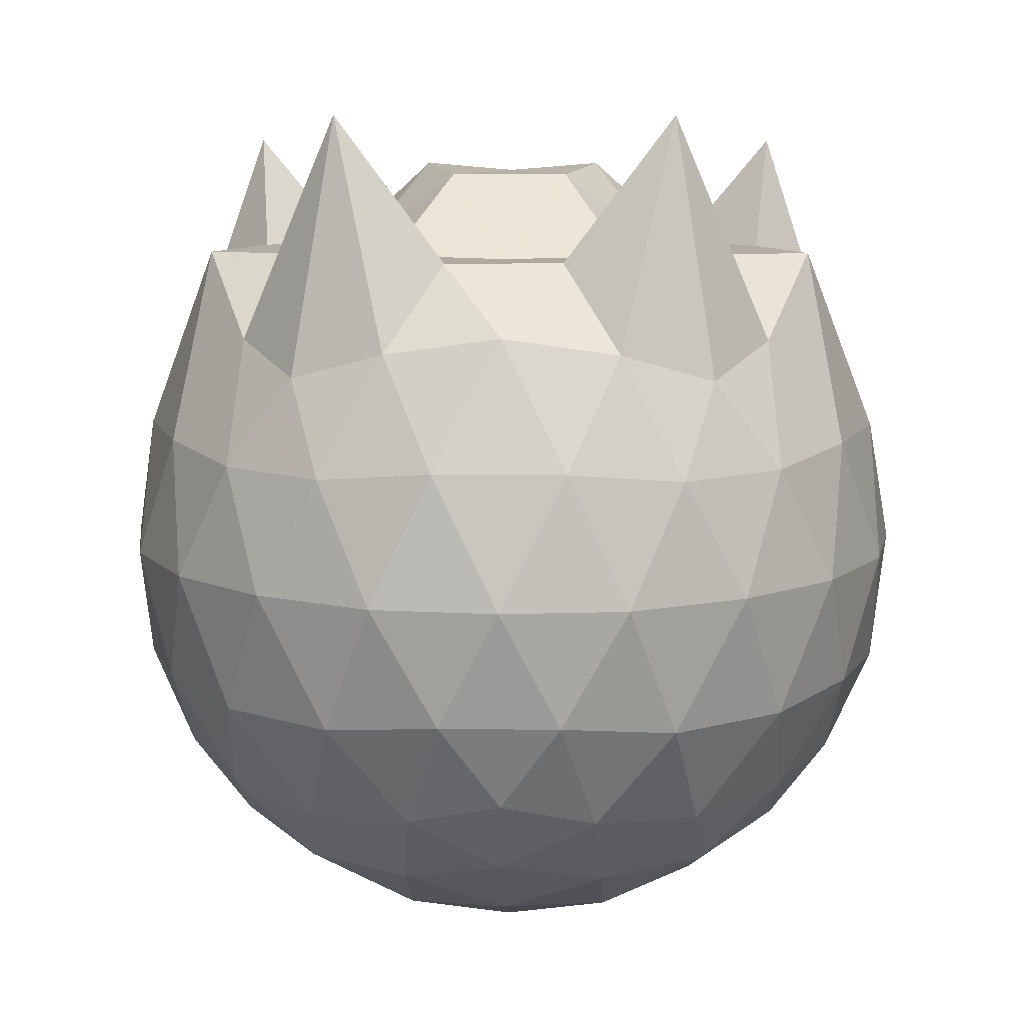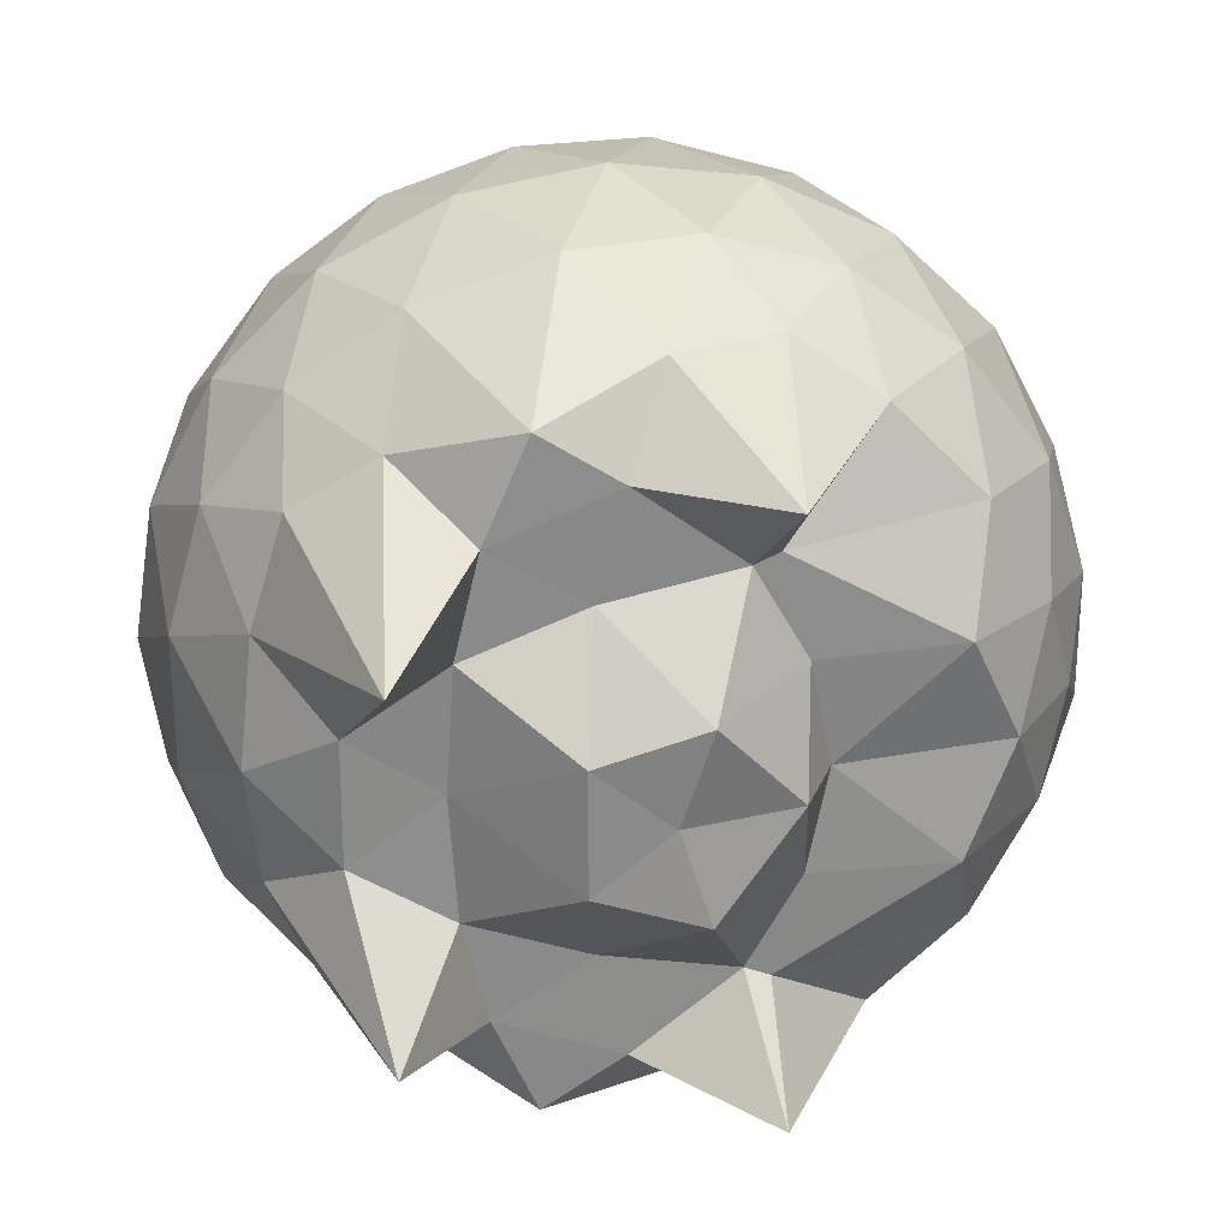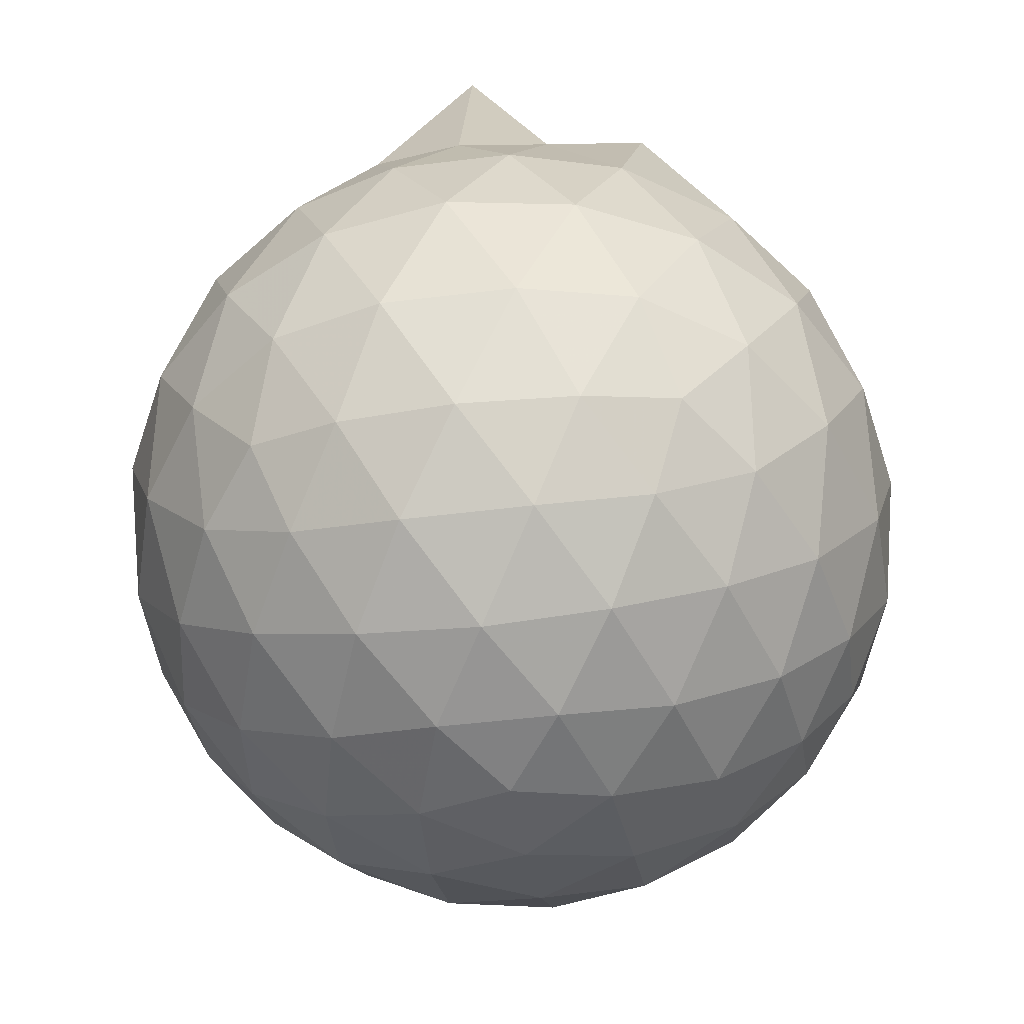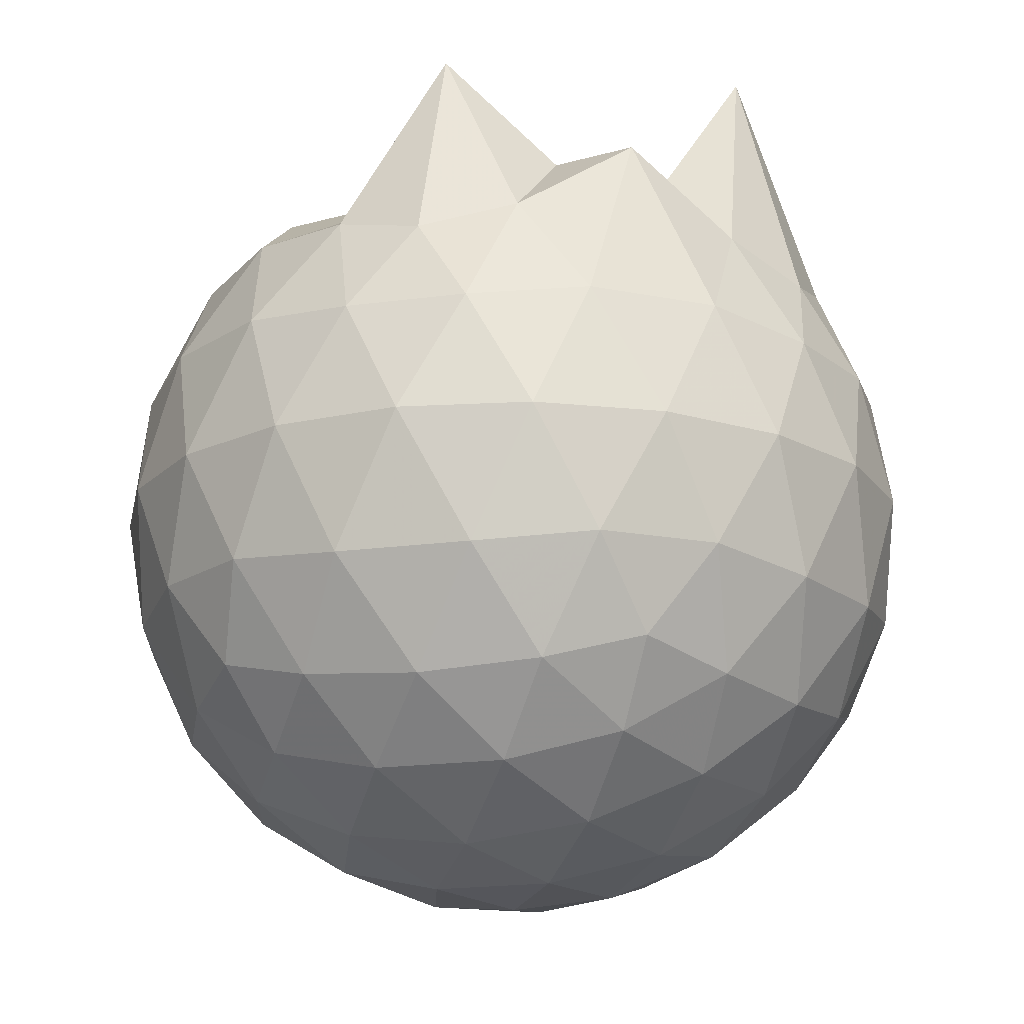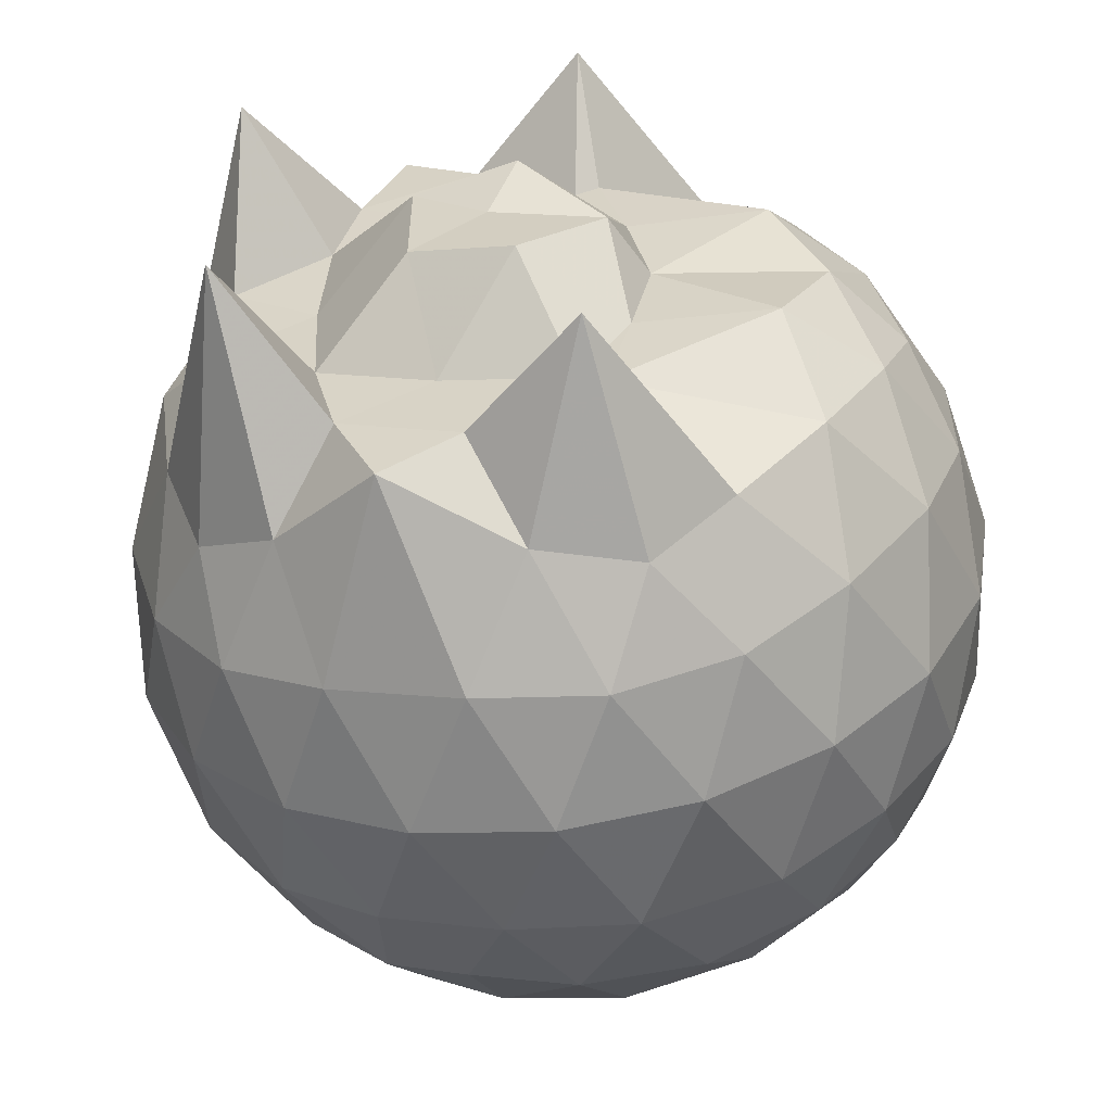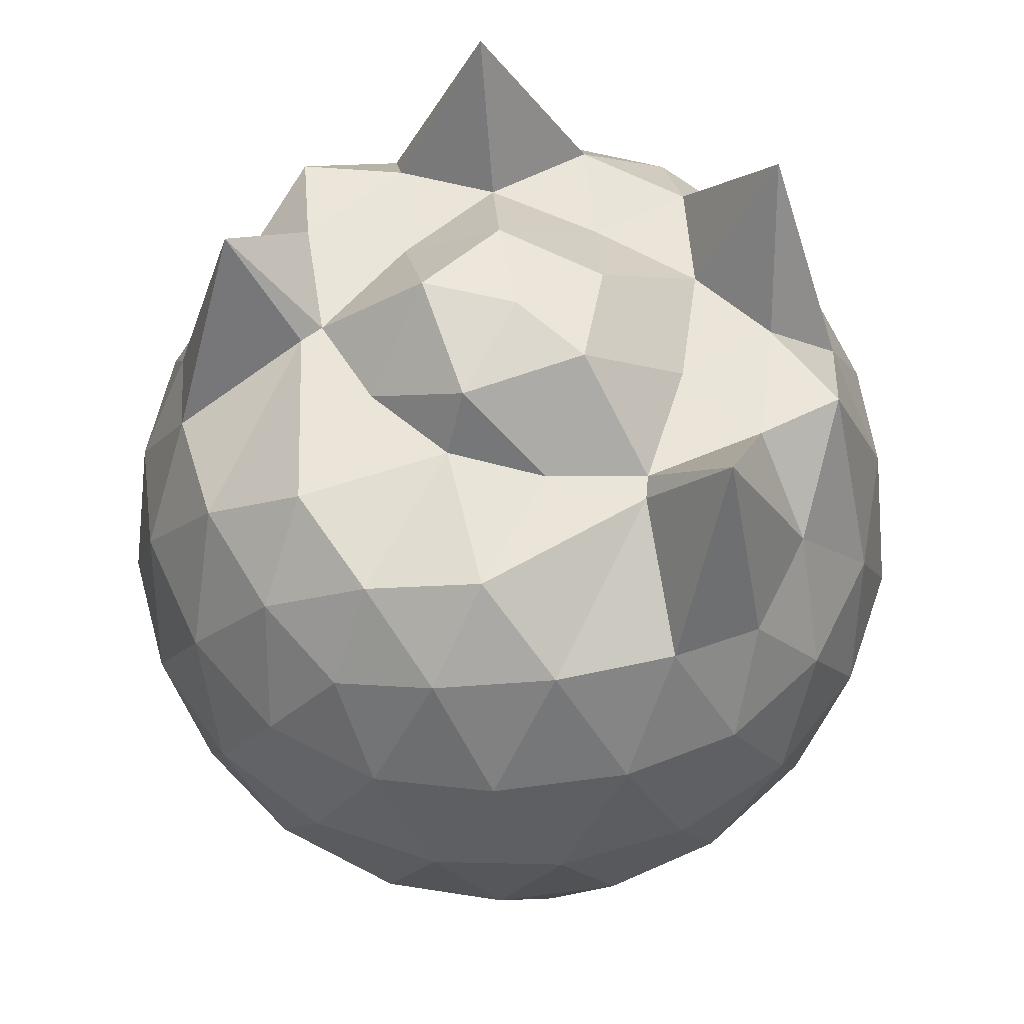
<metadata>
{"format":"obj","ext":"obj","renderer":"f3d","projection":"perspective","resolution":1024,"background":"white","views":[{"elev":10.3,"azim":-88.2,"up":"+Z"},{"elev":26.8,"azim":-8.9,"up":"+Y"},{"elev":-51.8,"azim":-45.8,"up":"+Z"},{"elev":-17.8,"azim":177.7,"up":"+Z"},{"elev":-57.9,"azim":8.3,"up":"+Y"},{"elev":57.8,"azim":118.8,"up":"+Z"}]}
</metadata>
<code>
v -1.503 -0.01601 1.172
v -1.489 -0.01613 -0.7481
v -0.6352 -0.01585 0.7294
v -0.7031 0.2071 0.7931
v -0.8438 0.4488 0.8195
v -1.042 0.6526 0.7952
v -1.23 0.7789 0.738
v -1.465 0.7754 0.8022
v -1.744 0.7157 0.9829
v -1.995 0.6062 0.7951
v -2.18 0.4728 0.7257
v -2.257 0.2548 0.7904
v -2.288 -0.01624 0.831
v -2.258 -0.2875 0.7904
v -2.18 -0.5051 0.7224
v -1.995 -0.6384 0.7961
v -1.744 -0.7478 0.9833
v -1.465 -0.807 0.8024
v -1.23 -0.8108 0.7386
v -1.042 -0.6847 0.7941
v -0.8433 -0.481 0.8188
v -0.7026 -0.2394 0.7932
v -0.5532 0.1262 0.5177
v -0.6486 0.3937 0.5452
v -0.8366 0.6459 0.5446
v -1.066 0.8155 0.517
v -1.341 0.9005 0.5173
v -1.628 0.8908 0.5441
v -1.927 0.7921 0.5416
v -2.158 0.6302 0.5145
v -2.33 0.4015 0.5128
v -2.407 0.1365 0.5394
v -2.407 -0.169 0.5397
v -2.33 -0.4335 0.5123
v -2.159 -0.6624 0.514
v -1.926 -0.8242 0.5415
v -1.628 -0.9231 0.5436
v -1.341 -0.9328 0.5166
v -1.066 -0.8478 0.5179
v -0.8365 -0.6782 0.5452
v -0.6484 -0.4258 0.546
v -0.5532 -0.1585 0.5182
v -0.5459 0.286 0.2363
v -0.6874 0.5581 0.236
v -0.9079 0.7732 0.2359
v -1.185 0.9097 0.2359
v -1.491 0.9544 0.2363
v -1.796 0.9034 0.2363
v -2.07 0.7626 0.2343
v -2.287 0.5482 0.2353
v -2.426 0.2787 0.2336
v -2.47 -0.01623 0.2356
v -2.426 -0.3108 0.2334
v -2.287 -0.5805 0.2356
v -2.07 -0.7948 0.2341
v -1.796 -0.9356 0.2361
v -1.491 -0.9866 0.2361
v -1.185 -0.942 0.2358
v -0.9079 -0.8054 0.2358
v -0.6874 -0.5903 0.2361
v -0.5459 -0.3183 0.2361
v -0.4972 -0.01616 0.2359
v -0.6424 0.4129 -0.04713
v -0.8137 0.6438 -0.04647
v -1.051 0.8044 -0.07403
v -1.355 0.8986 -0.07347
v -1.643 0.9017 -0.04555
v -1.917 0.8111 -0.04491
v -2.143 0.6387 -0.07171
v -2.331 0.3879 -0.07272
v -2.421 0.1241 -0.04224
v -2.421 -0.1561 -0.04215
v -2.331 -0.4202 -0.07267
v -2.143 -0.671 -0.07172
v -1.917 -0.8433 -0.04493
v -1.643 -0.9339 -0.04558
v -1.355 -0.9309 -0.07347
v -1.051 -0.8366 -0.0741
v -0.8136 -0.6761 -0.04641
v -0.6424 -0.4452 -0.04717
v -0.5587 -0.1733 -0.07509
v -0.5587 0.1411 -0.07511
v -0.7916 0.4825 -0.2571
v -0.9808 0.6245 -0.3128
v -1.24 0.74 -0.3355
v -1.518 0.792 -0.3108
v -1.756 0.7834 -0.2537
v -1.95 0.6504 -0.3088
v -2.141 0.446 -0.3312
v -2.279 0.2053 -0.3063
v -2.343 -0.01615 -0.2502
v -2.279 -0.2376 -0.3064
v -2.141 -0.4782 -0.3312
v -1.95 -0.6826 -0.3088
v -1.756 -0.8157 -0.2537
v -1.518 -0.8243 -0.3108
v -1.24 -0.7722 -0.3355
v -0.9808 -0.6567 -0.3128
v -0.7916 -0.5148 -0.2571
v -0.7114 -0.294 -0.3136
v -0.6778 -0.01612 -0.3374
v -0.7114 0.2618 -0.3137
v -0.7902 -0.01637 0.926
v -0.9041 0.2247 0.9759
v -1.282 0.446 0.9805
v -1.294 0.6402 1.239
v -1.568 0.6001 0.9866
v -1.841 0.4926 0.9861
v -2.048 0.3808 1.324
v -2.11 0.1223 0.9855
v -2.111 -0.1551 0.9867
v -2.048 -0.4126 1.324
v -1.84 -0.526 0.9862
v -1.568 -0.6324 0.9866
v -1.295 -0.6723 1.239
v -1.282 -0.4784 0.9807
v -0.9051 -0.2572 0.9764
v -1.174 -0.01656 0.9758
v -1.222 0.217 0.9836
v -1.337 0.4216 0.9817
v -1.632 0.3626 0.9837
v -1.895 0.2632 0.9866
v -1.912 -0.01601 0.9798
v -1.895 -0.2959 0.9866
v -1.632 -0.3949 0.9836
v -1.338 -0.4543 0.9815
v -1.222 -0.2491 0.9831
v -1.25 -0.01587 1.122
v -1.438 0.1973 1.187
v -1.672 0.1221 1.17
v -1.672 -0.1539 1.169
v -1.438 -0.229 1.187
v -0.908 0.3988 -0.4481
v -1.148 0.5288 -0.5093
v -1.44 0.6203 -0.5077
v -1.711 0.6503 -0.4442
v -1.91 0.467 -0.5048
v -2.088 0.2244 -0.503
v -2.202 -0.01614 -0.4401
v -2.088 -0.2567 -0.503
v -1.91 -0.4992 -0.5048
v -1.711 -0.6825 -0.4442
v -1.44 -0.6526 -0.5077
v -1.148 -0.561 -0.5093
v -0.908 -0.431 -0.4481
v -0.8548 -0.167 -0.5106
v -0.8548 0.1347 -0.5106
v -1.086 0.2718 -0.6182
v -1.359 0.377 -0.6562
v -1.643 0.447 -0.6147
v -1.83 0.2252 -0.6523
v -1.986 -0.01613 -0.6118
v -1.83 -0.2575 -0.6523
v -1.643 -0.4792 -0.6147
v -1.359 -0.4092 -0.6562
v -1.086 -0.3041 -0.6182
v -1.067 -0.01612 -0.6579
v -1.295 0.1219 -0.7206
v -1.563 0.2067 -0.7186
v -1.728 -0.01613 -0.717
v -1.563 -0.239 -0.7186
v -1.295 -0.1542 -0.7206
f 3 23 4
f 4 23 24
f 4 24 5
f 5 24 25
f 5 25 6
f 6 25 26
f 6 26 7
f 7 26 27
f 7 27 8
f 8 27 28
f 8 28 9
f 9 28 29
f 9 29 10
f 10 29 30
f 10 30 11
f 11 30 31
f 11 31 12
f 12 31 32
f 12 32 13
f 13 32 33
f 13 33 14
f 14 33 34
f 14 34 15
f 15 34 35
f 15 35 16
f 16 35 36
f 16 36 17
f 17 36 37
f 17 37 18
f 18 37 38
f 18 38 19
f 19 38 39
f 19 39 20
f 20 39 40
f 20 40 21
f 21 40 41
f 21 41 22
f 22 41 42
f 22 42 3
f 3 42 23
f 23 43 24
f 24 43 44
f 24 44 25
f 25 44 45
f 25 45 26
f 26 45 46
f 26 46 27
f 27 46 47
f 27 47 28
f 28 47 48
f 28 48 29
f 29 48 49
f 29 49 30
f 30 49 50
f 30 50 31
f 31 50 51
f 31 51 32
f 32 51 52
f 32 52 33
f 33 52 53
f 33 53 34
f 34 53 54
f 34 54 35
f 35 54 55
f 35 55 36
f 36 55 56
f 36 56 37
f 37 56 57
f 37 57 38
f 38 57 58
f 38 58 39
f 39 58 59
f 39 59 40
f 40 59 60
f 40 60 41
f 41 60 61
f 41 61 42
f 42 61 62
f 42 62 23
f 23 62 43
f 43 63 44
f 44 63 64
f 44 64 45
f 45 64 65
f 45 65 46
f 46 65 66
f 46 66 47
f 47 66 67
f 47 67 48
f 48 67 68
f 48 68 49
f 49 68 69
f 49 69 50
f 50 69 70
f 50 70 51
f 51 70 71
f 51 71 52
f 52 71 72
f 52 72 53
f 53 72 73
f 53 73 54
f 54 73 74
f 54 74 55
f 55 74 75
f 55 75 56
f 56 75 76
f 56 76 57
f 57 76 77
f 57 77 58
f 58 77 78
f 58 78 59
f 59 78 79
f 59 79 60
f 60 79 80
f 60 80 61
f 61 80 81
f 61 81 62
f 62 81 82
f 62 82 43
f 43 82 63
f 63 83 64
f 64 83 84
f 64 84 65
f 65 84 85
f 65 85 66
f 66 85 86
f 66 86 67
f 67 86 87
f 67 87 68
f 68 87 88
f 68 88 69
f 69 88 89
f 69 89 70
f 70 89 90
f 70 90 71
f 71 90 91
f 71 91 72
f 72 91 92
f 72 92 73
f 73 92 93
f 73 93 74
f 74 93 94
f 74 94 75
f 75 94 95
f 75 95 76
f 76 95 96
f 76 96 77
f 77 96 97
f 77 97 78
f 78 97 98
f 78 98 79
f 79 98 99
f 79 99 80
f 80 99 100
f 80 100 81
f 81 100 101
f 81 101 82
f 82 101 102
f 82 102 63
f 63 102 83
f 103 104 118
f 104 119 118
f 104 105 119
f 105 120 119
f 105 106 120
f 106 107 120
f 107 121 120
f 107 108 121
f 108 122 121
f 108 109 122
f 109 110 122
f 110 123 122
f 110 111 123
f 111 124 123
f 111 112 124
f 112 113 124
f 113 125 124
f 113 114 125
f 114 126 125
f 114 115 126
f 115 116 126
f 116 127 126
f 116 117 127
f 117 118 127
f 117 103 118
f 118 119 128
f 119 129 128
f 119 120 129
f 120 121 129
f 121 130 129
f 121 122 130
f 122 123 130
f 123 131 130
f 123 124 131
f 124 125 131
f 125 132 131
f 125 126 132
f 126 127 132
f 127 128 132
f 127 118 128
f 133 148 134
f 134 148 149
f 134 149 135
f 135 149 150
f 135 150 136
f 136 150 137
f 137 150 151
f 137 151 138
f 138 151 152
f 138 152 139
f 139 152 140
f 140 152 153
f 140 153 141
f 141 153 154
f 141 154 142
f 142 154 143
f 143 154 155
f 143 155 144
f 144 155 156
f 144 156 145
f 145 156 146
f 146 156 157
f 146 157 147
f 147 157 148
f 147 148 133
f 148 158 149
f 149 158 159
f 149 159 150
f 150 159 151
f 151 159 160
f 151 160 152
f 152 160 153
f 153 160 161
f 153 161 154
f 154 161 155
f 155 161 162
f 155 162 156
f 156 162 157
f 157 162 158
f 157 158 148
f 3 4 103
f 103 4 104
f 4 5 104
f 104 5 105
f 5 6 105
f 105 6 106
f 6 7 106
f 7 8 106
f 106 8 107
f 8 9 107
f 107 9 108
f 9 10 108
f 108 10 109
f 10 11 109
f 11 12 109
f 109 12 110
f 12 13 110
f 110 13 111
f 13 14 111
f 111 14 112
f 14 15 112
f 15 16 112
f 112 16 113
f 16 17 113
f 113 17 114
f 17 18 114
f 114 18 115
f 18 19 115
f 19 20 115
f 115 20 116
f 20 21 116
f 116 21 117
f 21 22 117
f 117 22 103
f 22 3 103
f 83 133 84
f 84 133 134
f 84 134 85
f 85 134 135
f 85 135 86
f 86 135 136
f 86 136 87
f 87 136 88
f 88 136 137
f 88 137 89
f 89 137 138
f 89 138 90
f 90 138 139
f 90 139 91
f 91 139 92
f 92 139 140
f 92 140 93
f 93 140 141
f 93 141 94
f 94 141 142
f 94 142 95
f 95 142 96
f 96 142 143
f 96 143 97
f 97 143 144
f 97 144 98
f 98 144 145
f 98 145 99
f 99 145 100
f 100 145 146
f 100 146 101
f 101 146 147
f 101 147 102
f 102 147 133
f 102 133 83
f 128 129 1
f 129 130 1
f 130 131 1
f 131 132 1
f 132 128 1
f 159 158 2
f 160 159 2
f 161 160 2
f 162 161 2
f 158 162 2

</code>
